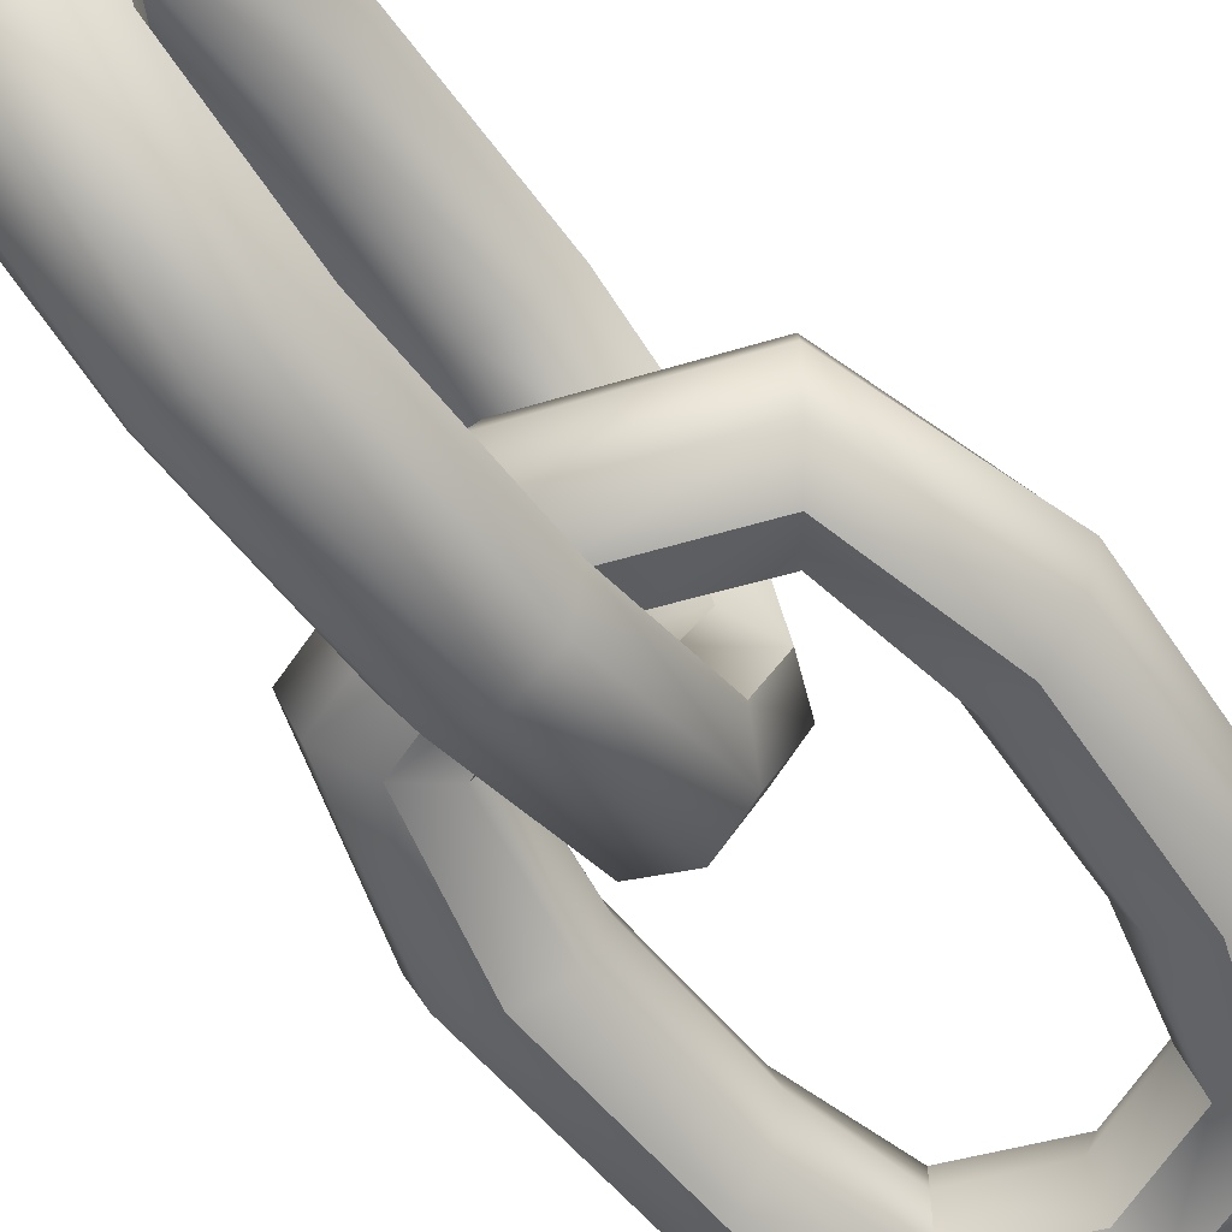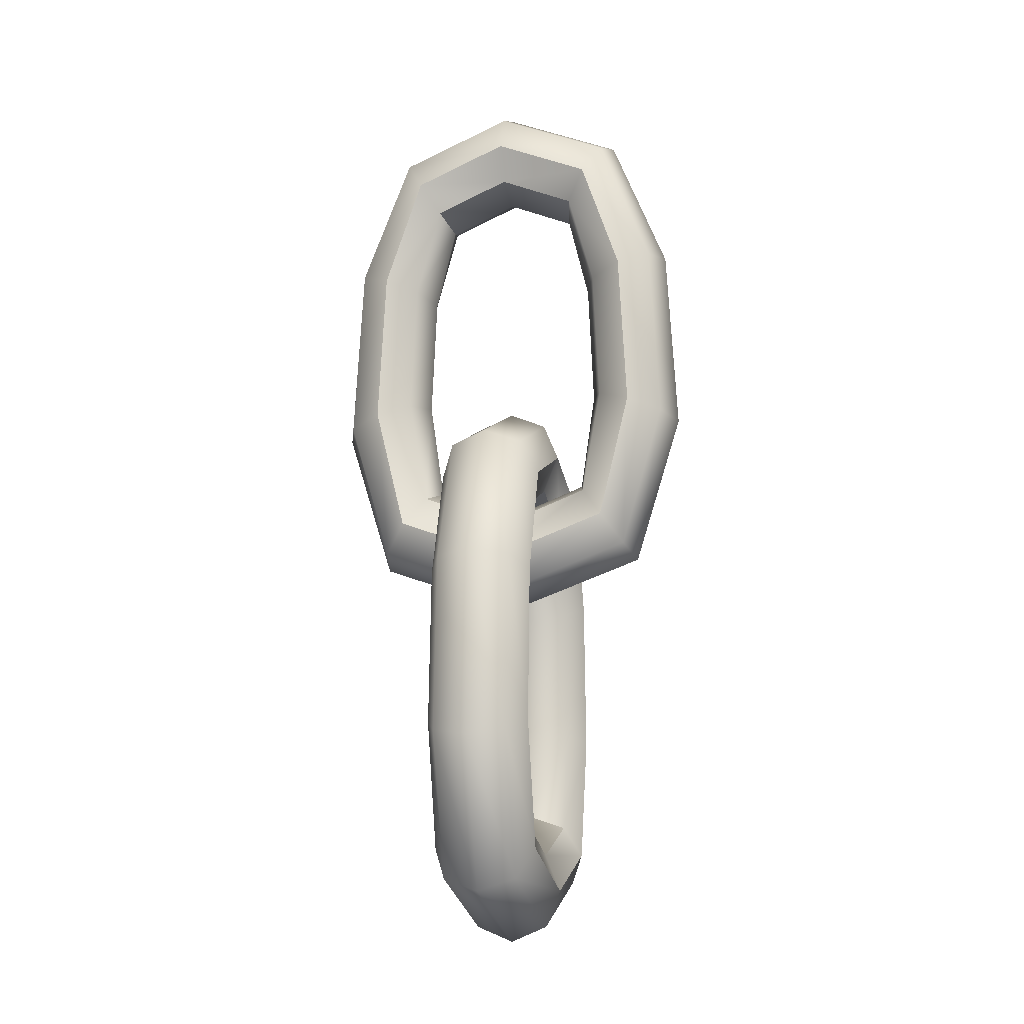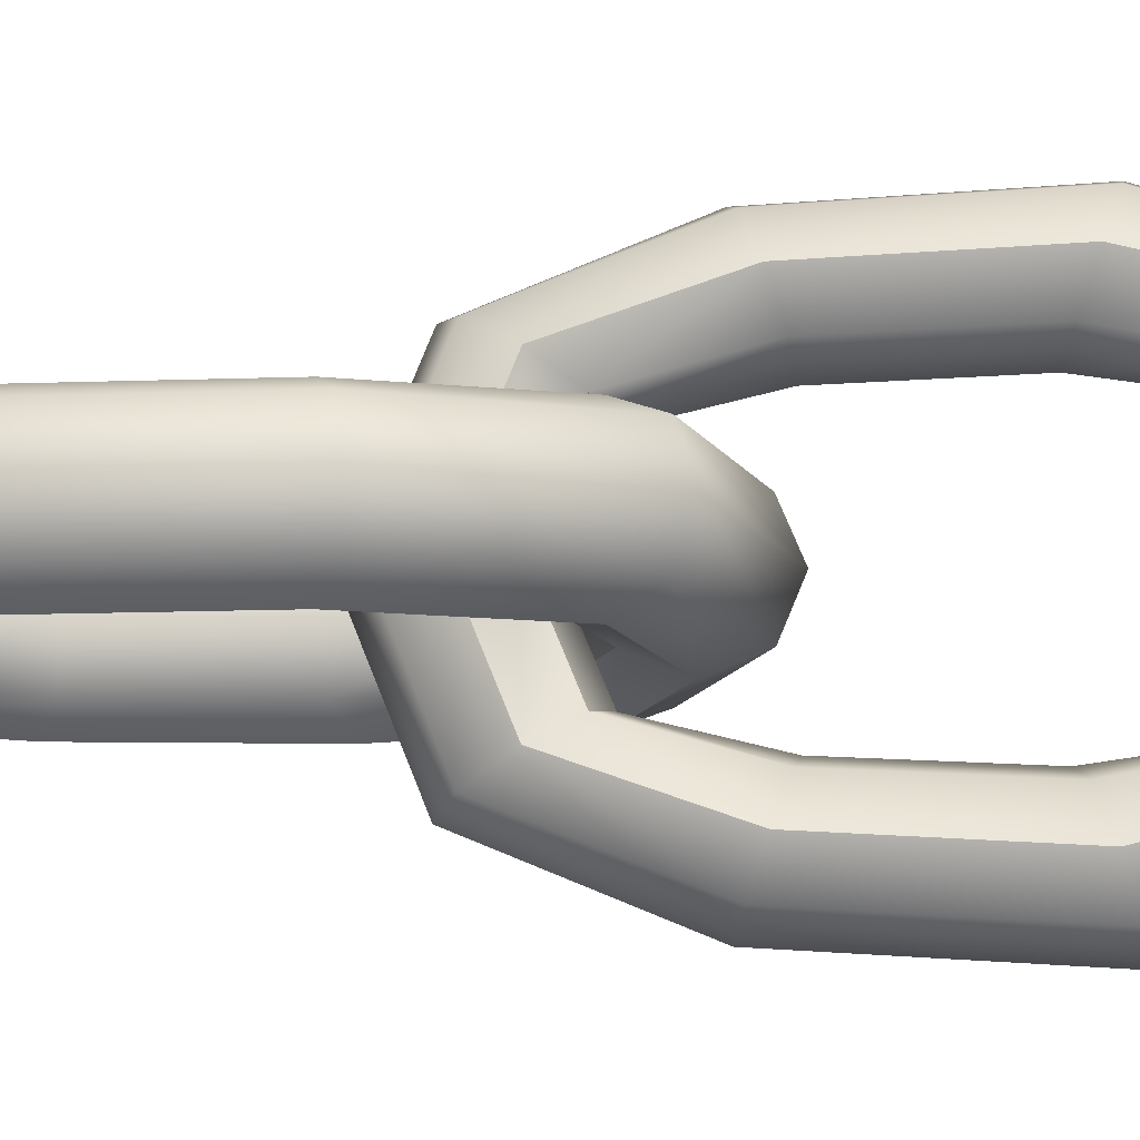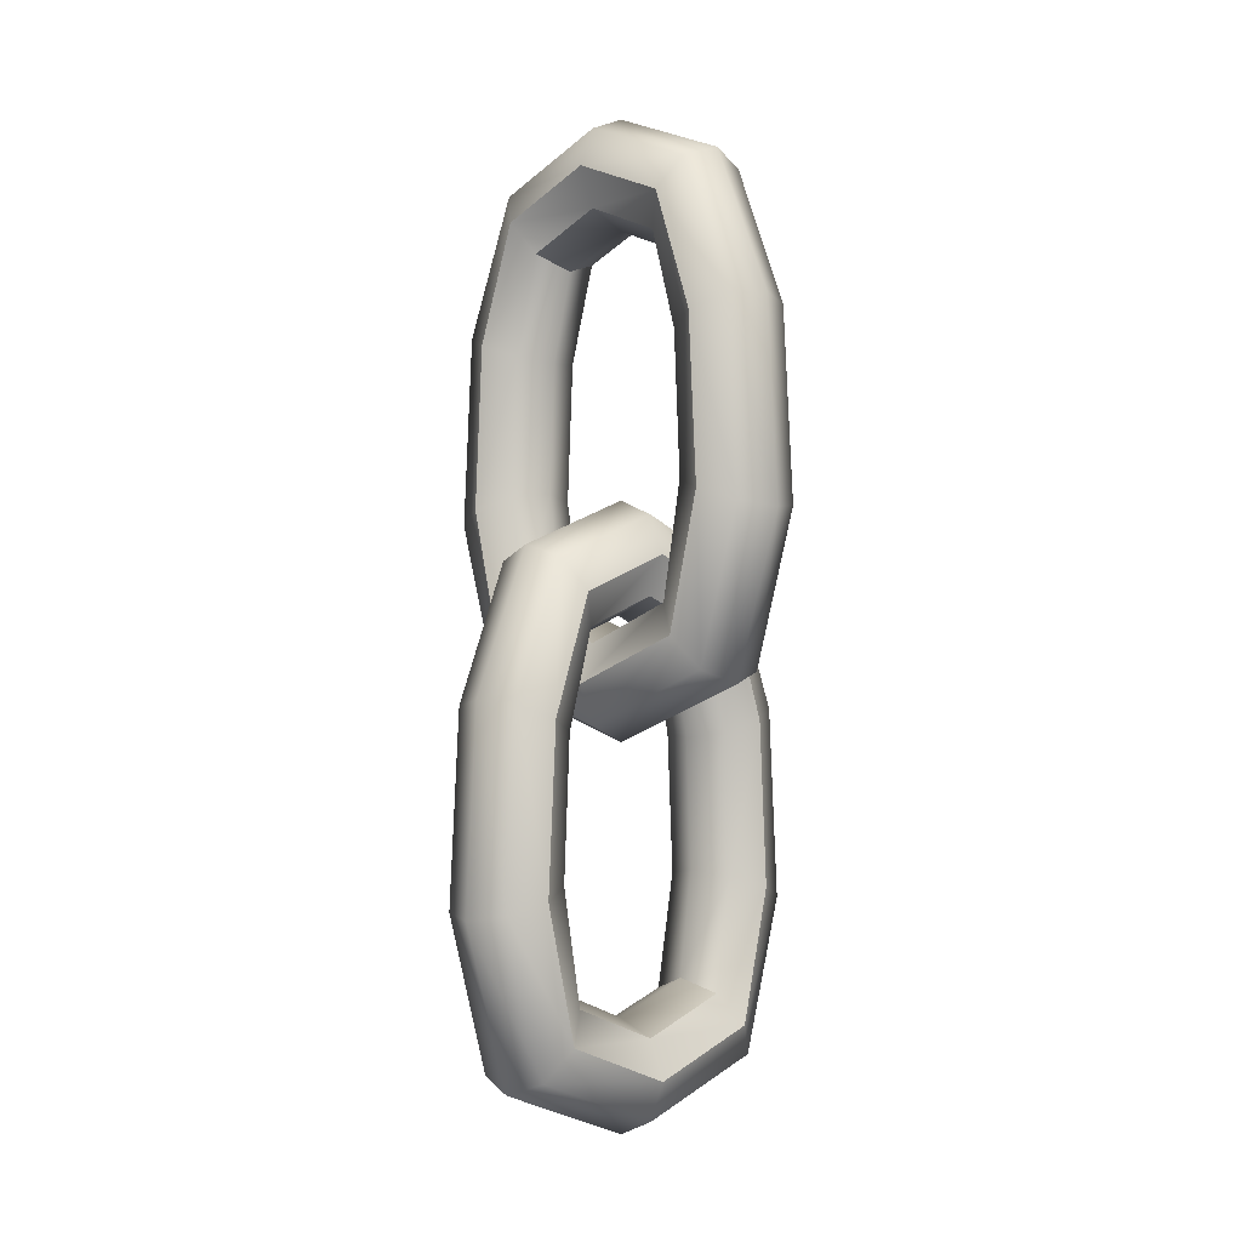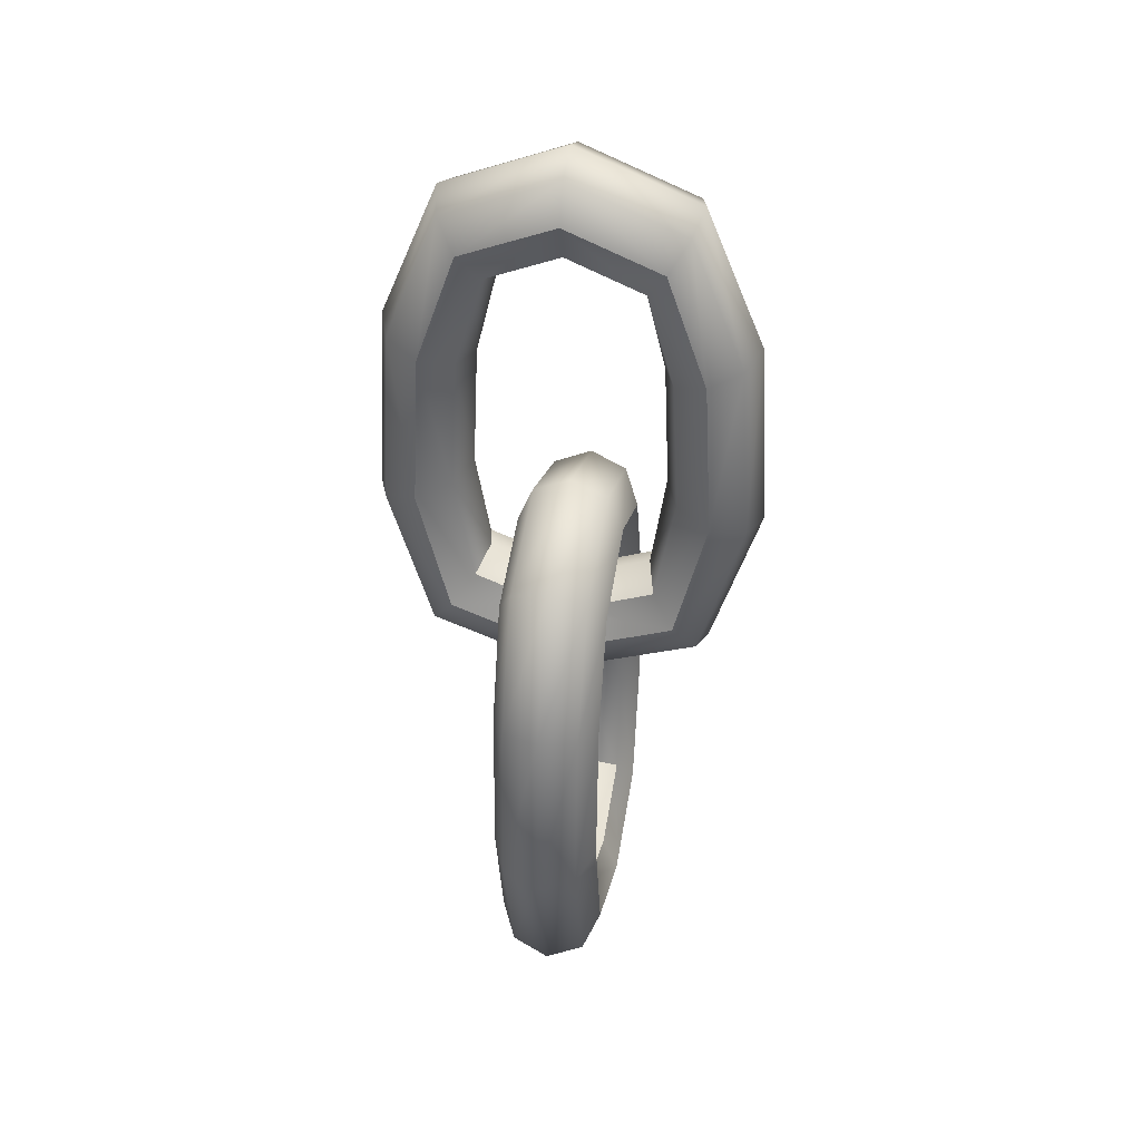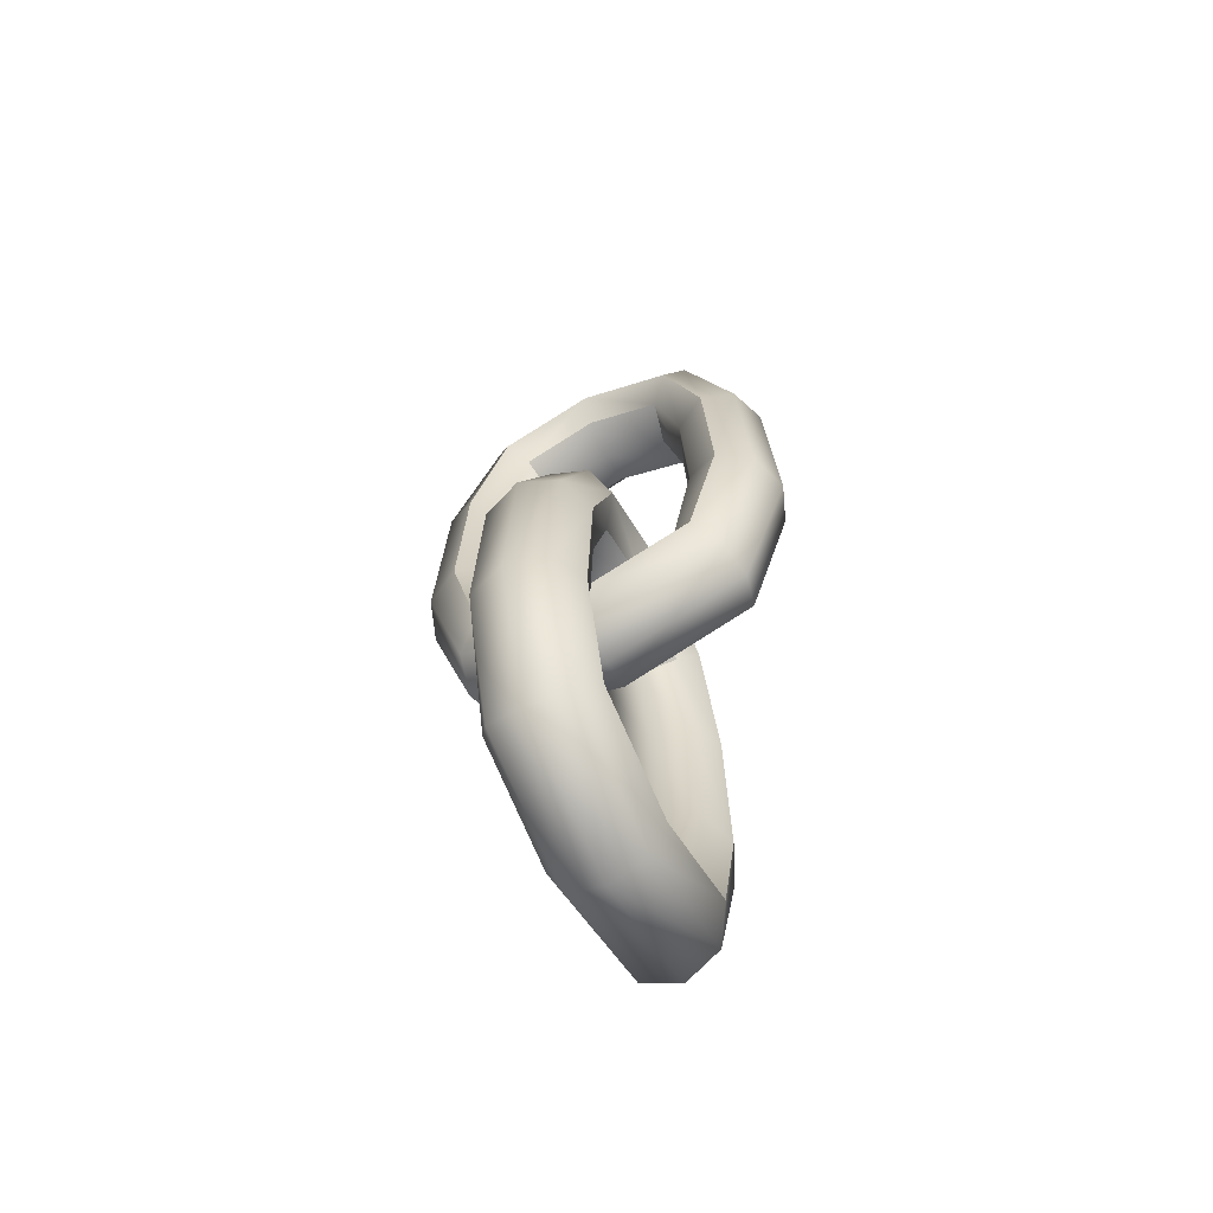
<metadata>
{"format":"obj","ext":"obj","renderer":"f3d","projection":"perspective","resolution":1024,"background":"white","views":[{"elev":-59.7,"azim":36.8,"up":"+Z"},{"elev":-12.4,"azim":14.2,"up":"+Y"},{"elev":-14.1,"azim":-88.7,"up":"+Z"},{"elev":-3.0,"azim":44.4,"up":"+Y"},{"elev":38.2,"azim":-169.6,"up":"+Y"},{"elev":-63.2,"azim":-153.8,"up":"+Y"}]}
</metadata>
<code>
v  0 0 -0
v  -0.1596 0.0661 -0
v  -0.1596 0.27 -0.5696
v  0 0.2165 -0.6084
v  -0.2258 0.2258 -0
v  -0.2258 0.3991 -0.4757
v  -0.1596 0.3854 -0
v  -0.1596 0.5282 -0.3819
v  0 0.4515 -0
v  0 0.5817 -0.343
v  0.1596 0.3854 -0
v  0.1596 0.5282 -0.3819
v  0.2258 0.2258 -0
v  0.2258 0.3991 -0.4757
v  0.1596 0.0661 -0
v  0.1596 0.27 -0.5696
v  -0.1596 0.8939 -0.7539
v  0 0.8735 -0.8135
v  -0.2258 0.9432 -0.6099
v  -0.1596 0.9926 -0.4659
v  0 1.013 -0.4062
v  0.1596 0.9926 -0.4659
v  0.2258 0.9432 -0.6099
v  0.1596 0.8939 -0.7539
v  -0.1596 1.665 -0.7084
v  -0 1.686 -0.7644
v  -0.2258 1.616 -0.5731
v  -0.1596 1.567 -0.4378
v  0 1.546 -0.3817
v  0.1596 1.567 -0.4378
v  0.2258 1.616 -0.5731
v  0.1596 1.665 -0.7084
v  -0.1596 2.225 -0.4842
v  -0 2.278 -0.5173
v  -0.2258 2.095 -0.4045
v  -0.1596 1.966 -0.3247
v  -0 1.913 -0.2917
v  0.1596 1.966 -0.3247
v  0.2258 2.095 -0.4045
v  0.1596 2.225 -0.4842
v  -0.1596 2.418 -0
v  -0 2.484 -0
v  -0.2258 2.258 -0
v  -0.1596 2.099 -0
v  -0 2.033 -0
v  0.1596 2.099 -0
v  0.2258 2.258 -0
v  0.1596 2.418 -0
v  0 0.2165 0.6084
v  -0.1596 0.27 0.5696
v  -0.2258 0.3991 0.4757
v  -0.1596 0.5282 0.3819
v  0 0.5817 0.343
v  0.1596 0.5282 0.3819
v  0.2258 0.3991 0.4757
v  0.1596 0.27 0.5696
v  0 0.8735 0.8135
v  -0.1596 0.8939 0.7539
v  -0.2258 0.9432 0.6099
v  -0.1596 0.9926 0.4659
v  0 1.013 0.4062
v  0.1596 0.9926 0.4659
v  0.2258 0.9432 0.6099
v  0.1596 0.8939 0.7539
v  -0 1.686 0.7644
v  -0.1596 1.665 0.7084
v  -0.2258 1.616 0.5731
v  -0.1596 1.567 0.4378
v  0 1.546 0.3817
v  0.1596 1.567 0.4378
v  0.2258 1.616 0.5731
v  0.1596 1.665 0.7084
v  -0 2.278 0.5173
v  -0.1596 2.225 0.4842
v  -0.2258 2.095 0.4045
v  -0.1596 1.966 0.3247
v  -0 1.913 0.2917
v  0.1596 1.966 0.3247
v  0.2258 2.095 0.4045
v  0.1596 2.225 0.4842
v  0 1.528 -0
v  0 1.595 0.1596
v  -0.5696 1.798 0.1596
v  -0.6084 1.745 0
v  0 1.754 0.2258
v  -0.4757 1.928 0.2258
v  0 1.914 0.1596
v  -0.3819 2.057 0.1596
v  0 1.98 -0
v  -0.343 2.11 0
v  0 1.914 -0.1596
v  -0.3819 2.057 -0.1596
v  0 1.754 -0.2258
v  -0.4757 1.928 -0.2258
v  0 1.595 -0.1596
v  -0.5696 1.798 -0.1596
v  -0.7539 2.422 0.1596
v  -0.8135 2.402 0
v  -0.6099 2.472 0.2258
v  -0.4659 2.521 0.1596
v  -0.4062 2.542 0
v  -0.4659 2.521 -0.1596
v  -0.6099 2.472 -0.2258
v  -0.7539 2.422 -0.1596
v  -0.7084 3.194 0.1596
v  -0.7644 3.214 0
v  -0.5731 3.144 0.2258
v  -0.4378 3.095 0.1596
v  -0.3817 3.075 0
v  -0.4378 3.095 -0.1596
v  -0.5731 3.144 -0.2258
v  -0.7084 3.194 -0.1596
v  -0.4842 3.753 0.1596
v  -0.5173 3.807 0
v  -0.4045 3.624 0.2258
v  -0.3247 3.495 0.1596
v  -0.2917 3.441 0
v  -0.3247 3.495 -0.1596
v  -0.4045 3.624 -0.2258
v  -0.4842 3.753 -0.1596
v  0 3.946 0.1596
v  0 4.013 0
v  0 3.787 0.2258
v  0 3.627 0.1596
v  0 3.561 0
v  0 3.627 -0.1596
v  0 3.787 -0.2258
v  0 3.946 -0.1596
v  0.6084 1.745 -0
v  0.5696 1.798 0.1596
v  0.4757 1.928 0.2258
v  0.3819 2.057 0.1596
v  0.343 2.11 -0
v  0.3819 2.057 -0.1596
v  0.4757 1.928 -0.2258
v  0.5696 1.798 -0.1596
v  0.8135 2.402 -0
v  0.7539 2.422 0.1596
v  0.6099 2.472 0.2258
v  0.4659 2.521 0.1596
v  0.4062 2.542 -0
v  0.4659 2.521 -0.1596
v  0.6099 2.472 -0.2258
v  0.7539 2.422 -0.1596
v  0.7644 3.214 -0
v  0.7084 3.194 0.1596
v  0.5731 3.144 0.2258
v  0.4378 3.095 0.1596
v  0.3817 3.075 -0
v  0.4378 3.095 -0.1596
v  0.5731 3.144 -0.2258
v  0.7084 3.194 -0.1596
v  0.5173 3.807 -0
v  0.4842 3.753 0.1596
v  0.4045 3.624 0.2258
v  0.3247 3.495 0.1596
v  0.2917 3.441 -0
v  0.3247 3.495 -0.1596
v  0.4045 3.624 -0.2258
v  0.4842 3.753 -0.1596
g Torus003
f 1 2 3 4
f 2 5 6 3
f 5 7 8 6
f 7 9 10 8
f 9 11 12 10
f 11 13 14 12
f 13 15 16 14
f 15 1 4 16
f 4 3 17 18
f 3 6 19 17
f 6 8 20 19
f 8 10 21 20
f 10 12 22 21
f 12 14 23 22
f 14 16 24 23
f 16 4 18 24
f 18 17 25 26
f 17 19 27 25
f 19 20 28 27
f 20 21 29 28
f 21 22 30 29
f 22 23 31 30
f 23 24 32 31
f 24 18 26 32
f 26 25 33 34
f 25 27 35 33
f 27 28 36 35
f 28 29 37 36
f 29 30 38 37
f 30 31 39 38
f 31 32 40 39
f 32 26 34 40
f 34 33 41 42
f 33 35 43 41
f 35 36 44 43
f 36 37 45 44
f 37 38 46 45
f 38 39 47 46
f 39 40 48 47
f 40 34 42 48
f 1 49 50 2
f 2 50 51 5
f 5 51 52 7
f 7 52 53 9
f 9 53 54 11
f 11 54 55 13
f 13 55 56 15
f 15 56 49 1
f 49 57 58 50
f 50 58 59 51
f 51 59 60 52
f 52 60 61 53
f 53 61 62 54
f 54 62 63 55
f 55 63 64 56
f 56 64 57 49
f 57 65 66 58
f 58 66 67 59
f 59 67 68 60
f 60 68 69 61
f 61 69 70 62
f 62 70 71 63
f 63 71 72 64
f 64 72 65 57
f 65 73 74 66
f 66 74 75 67
f 67 75 76 68
f 68 76 77 69
f 69 77 78 70
f 70 78 79 71
f 71 79 80 72
f 72 80 73 65
f 73 42 41 74
f 74 41 43 75
f 75 43 44 76
f 76 44 45 77
f 77 45 46 78
f 78 46 47 79
f 79 47 48 80
f 80 48 42 73
f 81 82 83 84
f 82 85 86 83
f 85 87 88 86
f 87 89 90 88
f 89 91 92 90
f 91 93 94 92
f 93 95 96 94
f 95 81 84 96
f 84 83 97 98
f 83 86 99 97
f 86 88 100 99
f 88 90 101 100
f 90 92 102 101
f 92 94 103 102
f 94 96 104 103
f 96 84 98 104
f 98 97 105 106
f 97 99 107 105
f 99 100 108 107
f 100 101 109 108
f 101 102 110 109
f 102 103 111 110
f 103 104 112 111
f 104 98 106 112
f 106 105 113 114
f 105 107 115 113
f 107 108 116 115
f 108 109 117 116
f 109 110 118 117
f 110 111 119 118
f 111 112 120 119
f 112 106 114 120
f 114 113 121 122
f 113 115 123 121
f 115 116 124 123
f 116 117 125 124
f 117 118 126 125
f 118 119 127 126
f 119 120 128 127
f 120 114 122 128
f 81 129 130 82
f 82 130 131 85
f 85 131 132 87
f 87 132 133 89
f 89 133 134 91
f 91 134 135 93
f 93 135 136 95
f 95 136 129 81
f 129 137 138 130
f 130 138 139 131
f 131 139 140 132
f 132 140 141 133
f 133 141 142 134
f 134 142 143 135
f 135 143 144 136
f 136 144 137 129
f 137 145 146 138
f 138 146 147 139
f 139 147 148 140
f 140 148 149 141
f 141 149 150 142
f 142 150 151 143
f 143 151 152 144
f 144 152 145 137
f 145 153 154 146
f 146 154 155 147
f 147 155 156 148
f 148 156 157 149
f 149 157 158 150
f 150 158 159 151
f 151 159 160 152
f 152 160 153 145
f 153 122 121 154
f 154 121 123 155
f 155 123 124 156
f 156 124 125 157
f 157 125 126 158
f 158 126 127 159
f 159 127 128 160
f 160 128 122 153

</code>
